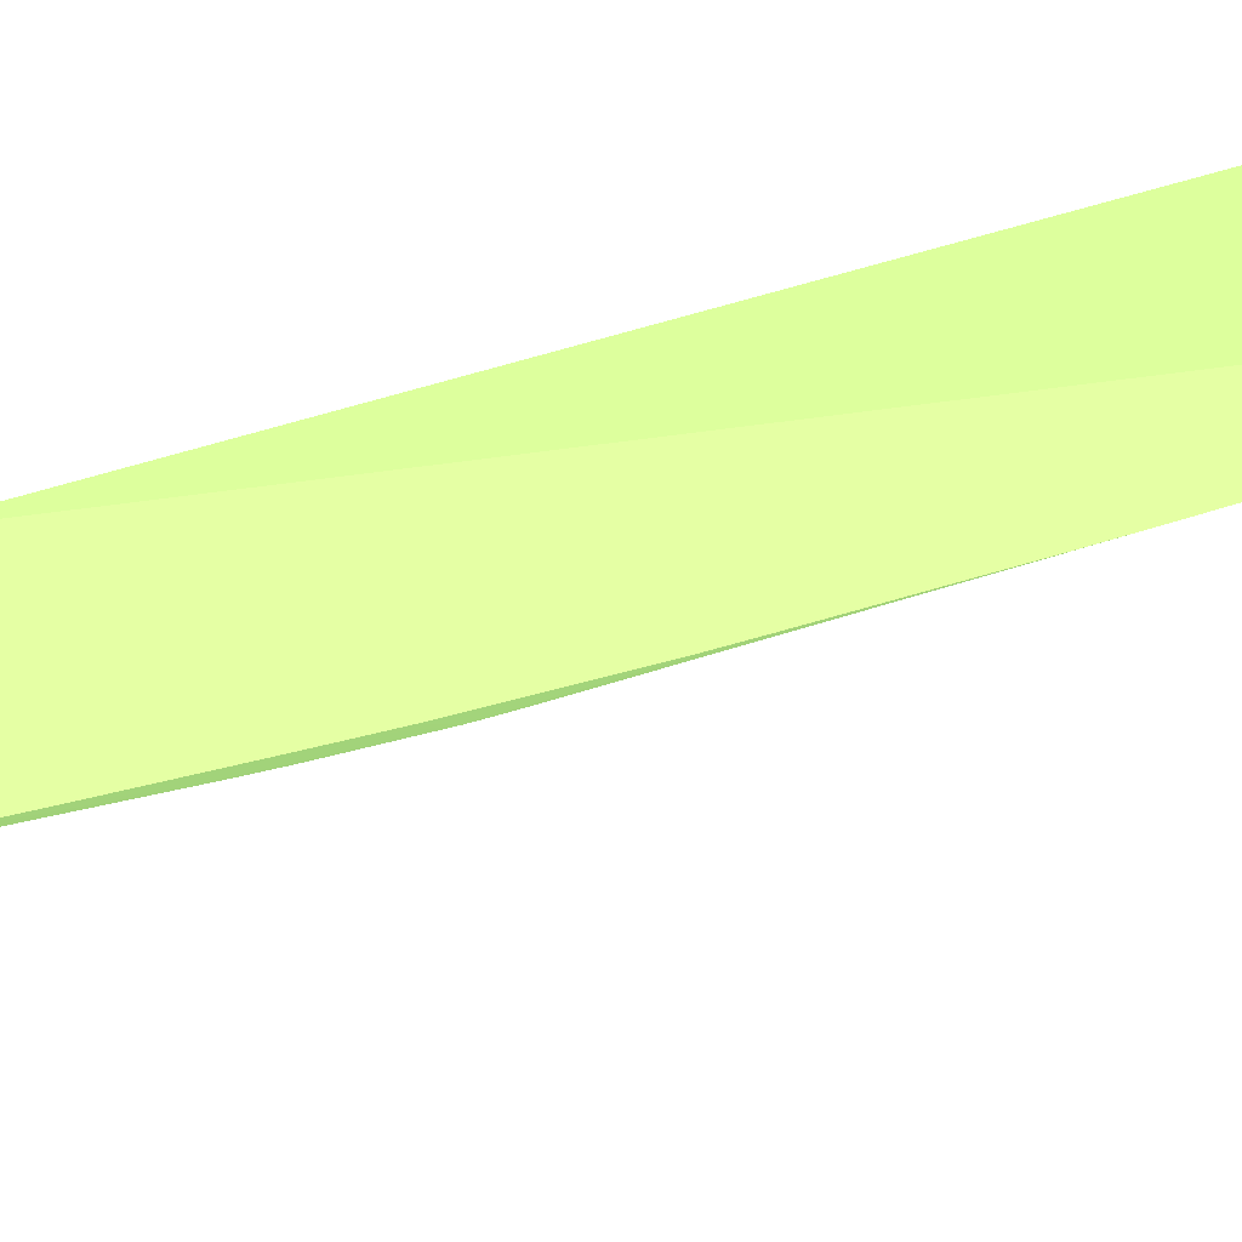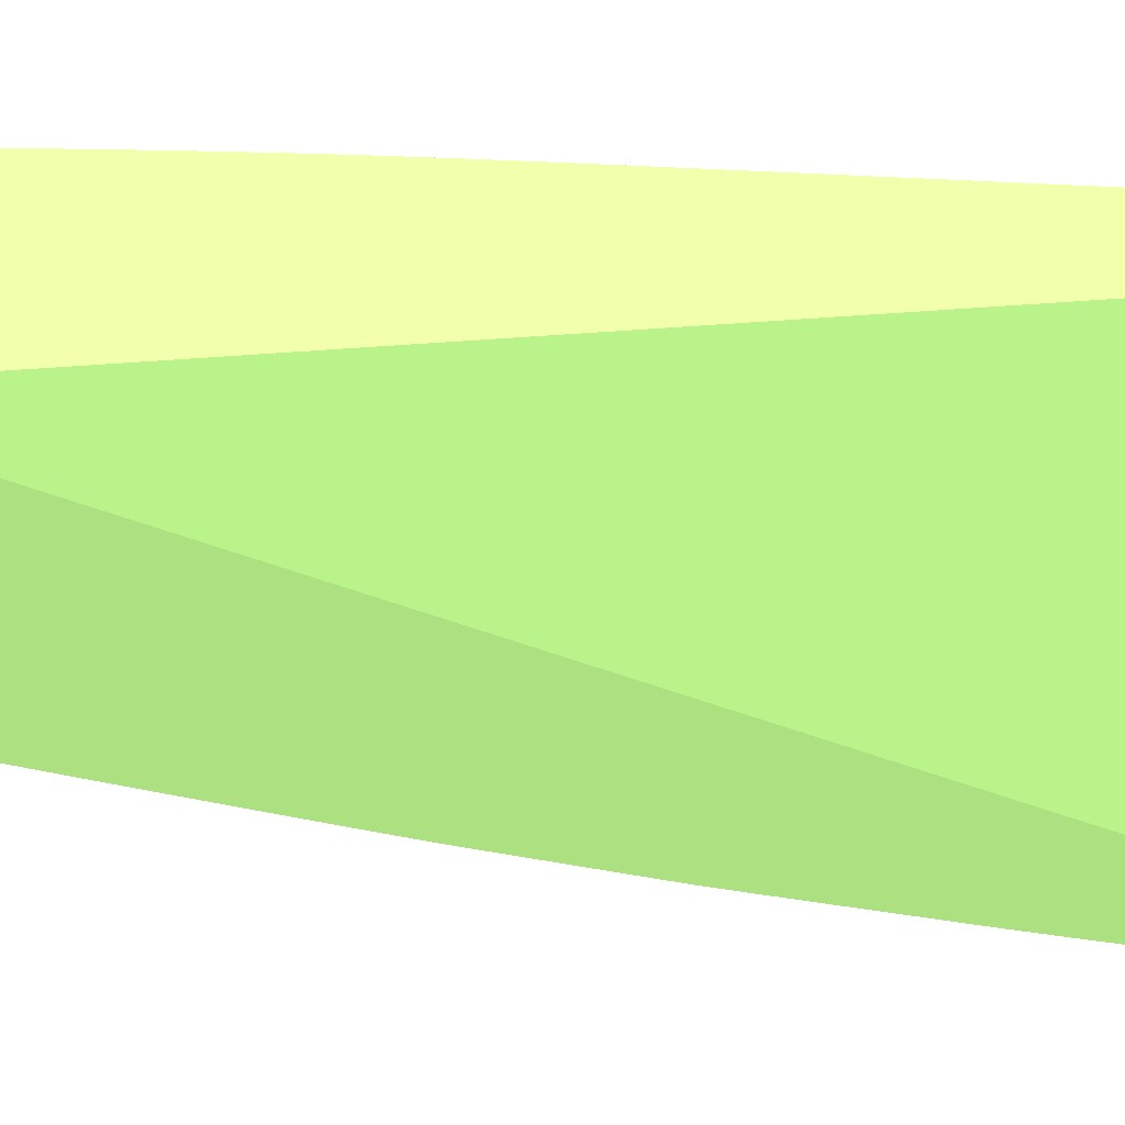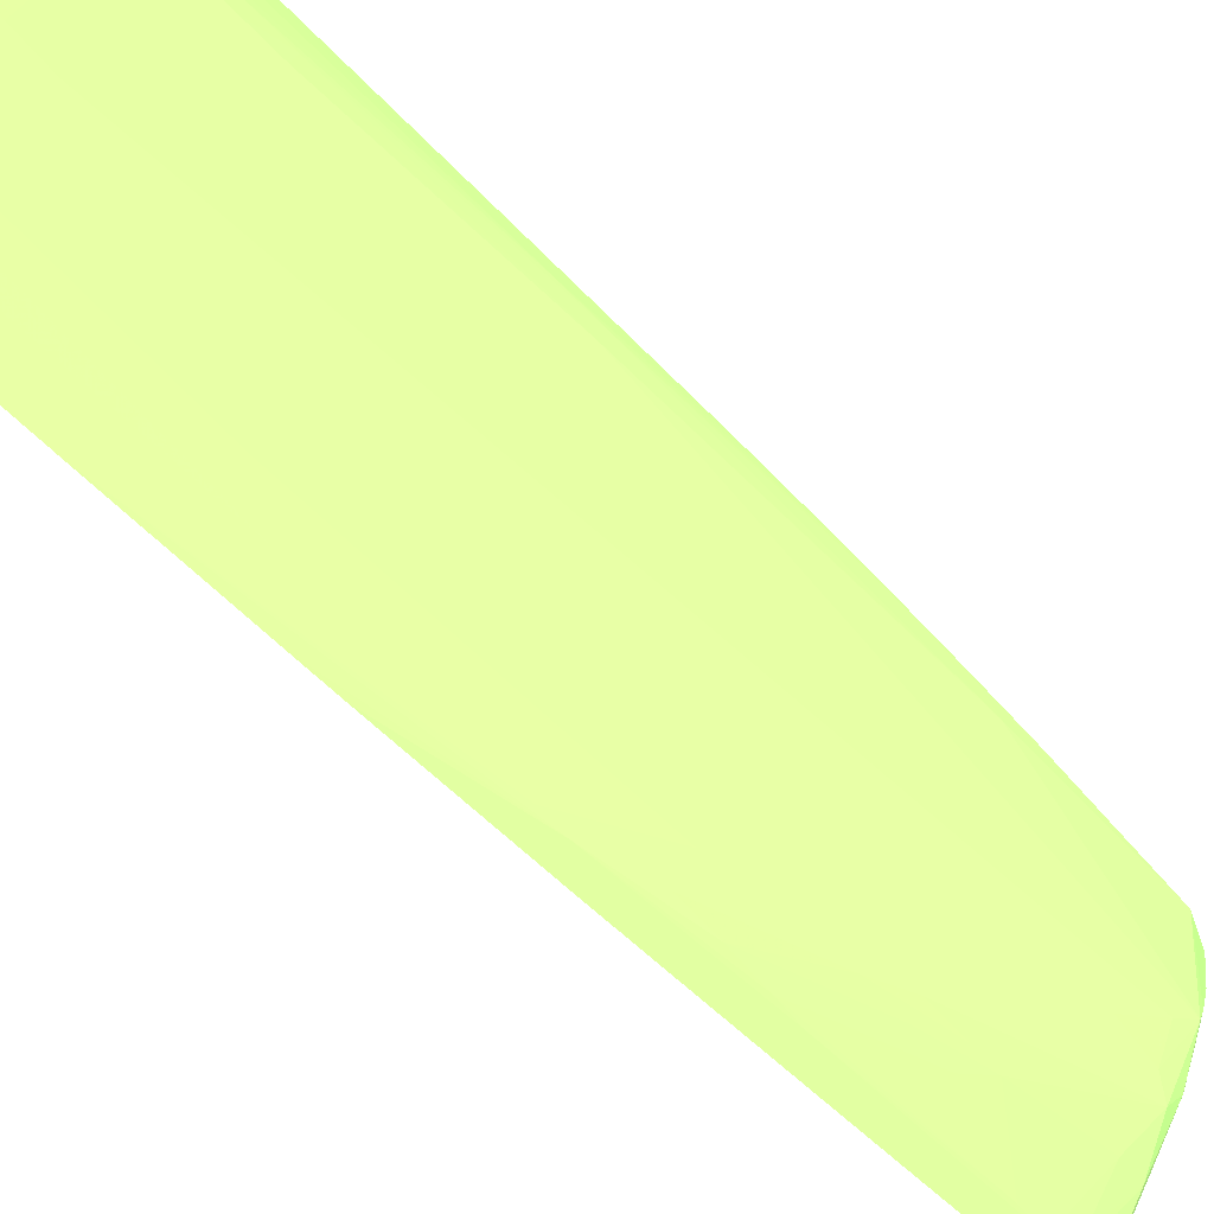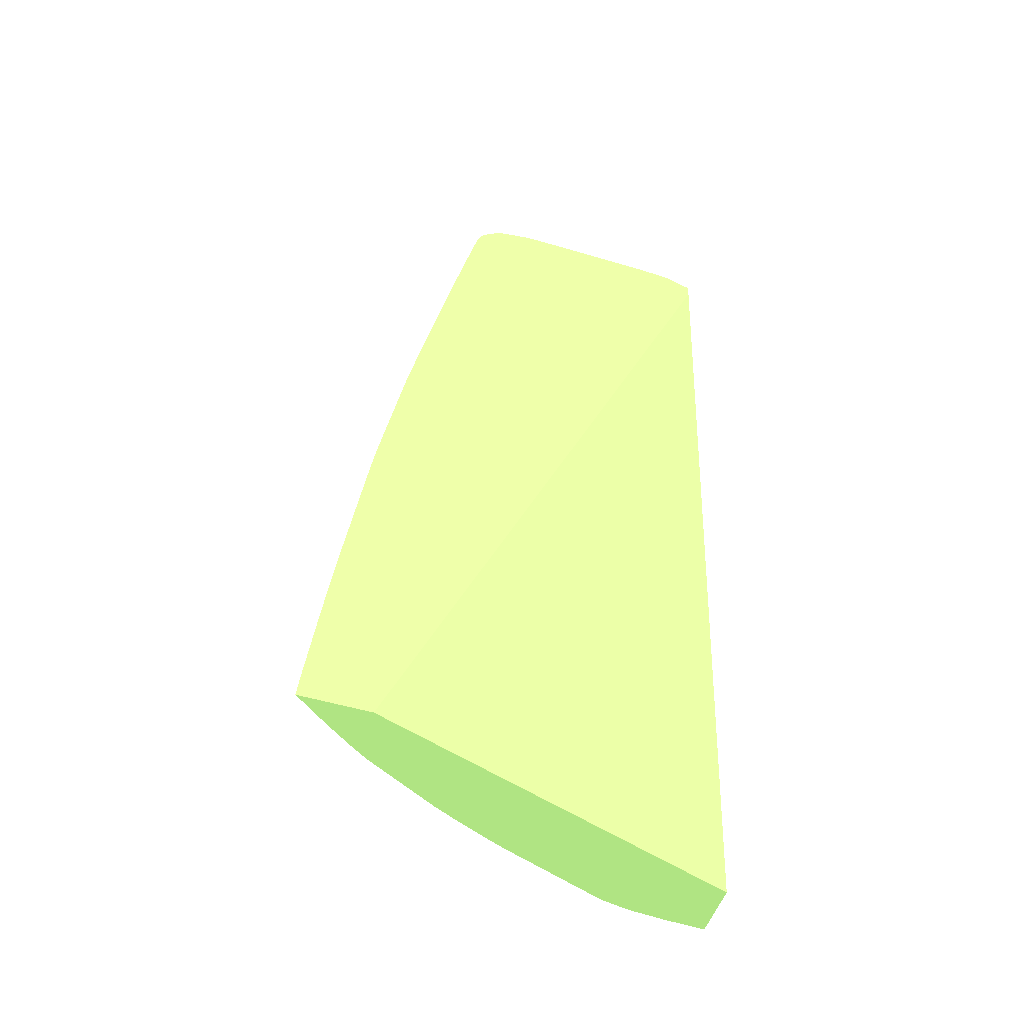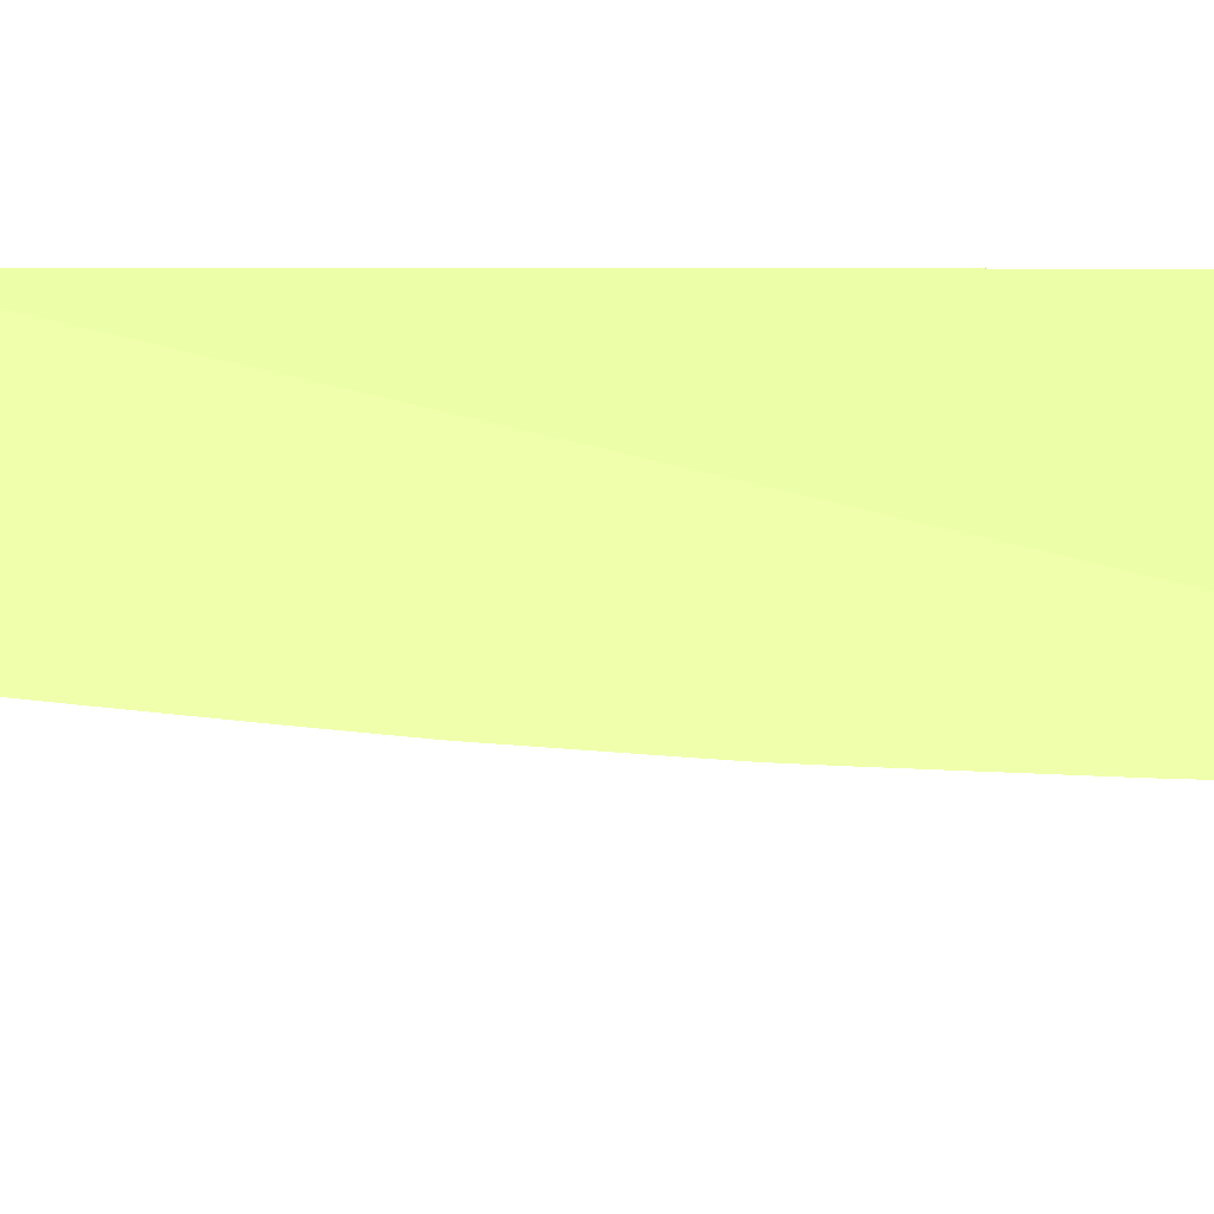
<metadata>
{"format":"obj","ext":"obj","renderer":"f3d","projection":"perspective","resolution":1024,"background":"white","views":[{"elev":-52.0,"azim":-64.4,"up":"+Z"},{"elev":49.7,"azim":-85.9,"up":"+Z"},{"elev":-77.8,"azim":46.4,"up":"+Z"},{"elev":-51.8,"azim":-107.9,"up":"+Y"},{"elev":-38.9,"azim":-82.9,"up":"+Z"}]}
</metadata>
<code>
v 0.03691 -0.02731 -0.09704 0.4941 0.6392 0.3647
v 0.03912 -0.02748 -0.09704 0.4941 0.6392 0.3647
v 0.0369 -0.02731 -0.09705 0.4941 0.6392 0.3647
v 0.03257 -0.02676 -0.0995 0.4941 0.6392 0.3647
v 0.03042 -0.02689 -0.0995 0.4941 0.6392 0.3647
v 0.03257 -0.02739 -0.09774 0.4941 0.6392 0.3647
v 0.03042 -0.02751 -0.09797 0.4941 0.6392 0.3647
v 0.03657 -0.02914 -0.09704 0.4941 0.6392 0.3647
v 0.0393 -0.0276 -0.09704 0.4941 0.6392 0.3647
v 0.03907 -0.02745 -0.09725 0.4941 0.6392 0.3647
v 0.03708 -0.02683 -0.0995 0.4941 0.6392 0.3647
v 0.03482 -0.02673 -0.0995 0.4941 0.6392 0.3647
v 0.03042 -0.02674 -0.1018 0.4941 0.6392 0.3647
v 0.03042 -0.02844 -0.09797 0.4941 0.6392 0.3647
v 0.03657 -0.02915 -0.09704 0.4941 0.6392 0.3647
v 0.0387 -0.02747 -0.0995 0.4941 0.6392 0.3647
v 0.04007 -0.02911 -0.09704 0.4941 0.6392 0.3647
v 0.03708 -0.02714 -0.1018 0.4941 0.6392 0.3647
v 0.03482 -0.02674 -0.104 0.4941 0.6392 0.3647
v 0.03482 -0.02673 -0.1018 0.4941 0.6392 0.3647
v 0.03257 -0.02673 -0.104 0.4941 0.6392 0.3647
v 0.03042 -0.02674 -0.1063 0.4941 0.6392 0.3647
v 0.03042 -0.08022 -0.1195 0.4941 0.6392 0.3647
v 0.03793 -0.08022 -0.09704 0.4941 0.6392 0.3647
v 0.03838 -0.02778 -0.1018 0.4941 0.6392 0.3647
v 0.03711 -0.0275 -0.1038 0.4941 0.6392 0.3647
v 0.04008 -0.02912 -0.09704 0.4941 0.6392 0.3647
v 0.04049 -0.03904 -0.09842 0.4941 0.6392 0.3647
v 0.03821 -0.028 -0.1029 0.4941 0.6392 0.3647
v 0.03637 -0.0276 -0.1059 0.4941 0.6392 0.3647
v 0.03257 -0.02673 -0.1063 0.4941 0.6392 0.3647
v 0.03503 -0.02725 -0.1065 0.4941 0.6392 0.3647
v 0.03257 -0.02689 -0.1085 0.4941 0.6392 0.3647
v 0.03042 -0.02678 -0.1108 0.4941 0.6392 0.3647
v 0.03042 -0.02675 -0.1085 0.4941 0.6392 0.3647
v 0.03042 -0.08022 -0.1236 0.4941 0.6392 0.3647
v 0.04132 -0.08022 -0.09704 0.4941 0.6392 0.3647
v 0.04061 -0.03706 -0.09704 0.4941 0.6392 0.3647
v 0.04075 -0.04041 -0.09725 0.4941 0.6392 0.3647
v 0.04085 -0.04267 -0.09725 0.4941 0.6392 0.3647
v 0.04053 -0.04041 -0.09851 0.4941 0.6392 0.3647
v 0.04072 -0.05847 -0.1011 0.4941 0.6392 0.3647
v 0.03784 -0.04478 -0.1061 0.4941 0.6392 0.3647
v 0.03776 -0.02913 -0.1041 0.4941 0.6392 0.3647
v 0.03652 -0.02903 -0.1065 0.4941 0.6392 0.3647
v 0.03592 -0.02821 -0.1074 0.4941 0.6392 0.3647
v 0.03781 -0.07878 -0.1109 0.4941 0.6392 0.3647
v 0.0339 -0.02777 -0.1099 0.4941 0.6392 0.3647
v 0.0344 -0.02751 -0.1085 0.4941 0.6392 0.3647
v 0.03258 -0.02737 -0.1107 0.4941 0.6392 0.3647
v 0.03042 -0.02726 -0.1131 0.4941 0.6392 0.3647
v 0.03196 -0.08022 -0.1216 0.4941 0.6392 0.3647
v 0.03042 -0.07878 -0.1235 0.4941 0.6392 0.3647
v 0.04132 -0.08022 -0.09725 0.4941 0.6392 0.3647
v 0.04131 -0.07878 -0.09725 0.4941 0.6392 0.3647
v 0.04131 -0.07891 -0.09704 0.4941 0.6392 0.3647
v 0.04077 -0.04041 -0.09704 0.4941 0.6392 0.3647
v 0.04087 -0.04267 -0.09704 0.4941 0.6392 0.3647
v 0.04094 -0.04493 -0.09725 0.4941 0.6392 0.3647
v 0.04105 -0.05847 -0.0995 0.4941 0.6392 0.3647
v 0.04076 -0.06072 -0.1011 0.4941 0.6392 0.3647
v 0.0406 -0.07201 -0.1031 0.4941 0.6392 0.3647
v 0.03813 -0.08022 -0.1103 0.4941 0.6392 0.3647
v 0.03673 -0.07652 -0.113 0.4941 0.6392 0.3647
v 0.03656 -0.04267 -0.1084 0.4941 0.6392 0.3647
v 0.03682 -0.03138 -0.1063 0.4941 0.6392 0.3647
v 0.03671 -0.06072 -0.1108 0.4941 0.6392 0.3647
v 0.034 -0.03816 -0.1124 0.4941 0.6392 0.3647
v 0.03316 -0.04718 -0.1154 0.4941 0.6392 0.3647
v 0.03409 -0.04041 -0.1127 0.4941 0.6392 0.3647
v 0.03412 -0.02913 -0.1102 0.4941 0.6392 0.3647
v 0.03389 -0.0359 -0.1122 0.4941 0.6392 0.3647
v 0.03378 -0.03439 -0.112 0.4941 0.6392 0.3647
v 0.03783 -0.08022 -0.111 0.4941 0.6392 0.3647
v 0.03694 -0.08022 -0.113 0.4941 0.6392 0.3647
v 0.03686 -0.07878 -0.113 0.4941 0.6392 0.3647
v 0.03184 -0.02761 -0.1124 0.4941 0.6392 0.3647
v 0.03211 -0.02913 -0.1129 0.4941 0.6392 0.3647
v 0.03126 -0.02913 -0.114 0.4941 0.6392 0.3647
v 0.03042 -0.0283 -0.1144 0.4941 0.6392 0.3647
v 0.03269 -0.08022 -0.1206 0.4941 0.6392 0.3647
v 0.03042 -0.07767 -0.1233 0.4941 0.6392 0.3647
v 0.03042 -0.07559 -0.1231 0.4941 0.6392 0.3647
v 0.03042 -0.07427 -0.1229 0.4941 0.6392 0.3647
v 0.0319 -0.07878 -0.1215 0.4941 0.6392 0.3647
v 0.032 -0.06298 -0.1195 0.4941 0.6392 0.3647
v 0.04128 -0.08022 -0.09805 0.4941 0.6392 0.3647
v 0.0412 -0.07652 -0.0995 0.4941 0.6392 0.3647
v 0.04119 -0.07427 -0.0995 0.4941 0.6392 0.3647
v 0.04115 -0.06749 -0.0995 0.4941 0.6392 0.3647
v 0.04129 -0.07652 -0.09725 0.4941 0.6392 0.3647
v 0.04112 -0.06298 -0.0995 0.4941 0.6392 0.3647
v 0.0413 -0.07652 -0.09704 0.4941 0.6392 0.3647
v 0.04095 -0.04493 -0.09704 0.4941 0.6392 0.3647
v 0.04101 -0.04718 -0.09725 0.4941 0.6392 0.3647
v 0.0411 -0.06072 -0.0995 0.4941 0.6392 0.3647
v 0.04093 -0.07201 -0.1018 0.4941 0.6392 0.3647
v 0.04064 -0.07427 -0.1032 0.4941 0.6392 0.3647
v 0.03829 -0.08022 -0.1099 0.4941 0.6392 0.3647
v 0.03619 -0.08022 -0.1146 0.4941 0.6392 0.3647
v 0.03649 -0.07201 -0.1129 0.4941 0.6392 0.3647
v 0.03648 -0.05621 -0.1106 0.4941 0.6392 0.3647
v 0.03372 -0.0615 -0.1165 0.4941 0.6392 0.3647
v 0.03342 -0.04041 -0.1138 0.4941 0.6392 0.3647
v 0.03151 -0.0522 -0.1188 0.4941 0.6392 0.3647
v 0.03212 -0.04944 -0.1174 0.4941 0.6392 0.3647
v 0.03203 -0.04718 -0.1172 0.4941 0.6392 0.3647
v 0.03373 -0.07726 -0.1187 0.4941 0.6392 0.3647
v 0.03323 -0.06524 -0.1179 0.4941 0.6392 0.3647
v 0.03313 -0.06298 -0.1177 0.4941 0.6392 0.3647
v 0.03158 -0.03185 -0.1143 0.4941 0.6392 0.3647
v 0.03141 -0.03034 -0.1141 0.4941 0.6392 0.3647
v 0.03327 -0.03816 -0.1136 0.4941 0.6392 0.3647
v 0.03307 -0.0359 -0.1133 0.4941 0.6392 0.3647
v 0.03042 -0.02913 -0.1147 0.4941 0.6392 0.3647
v 0.03309 -0.08022 -0.1201 0.4941 0.6392 0.3647
v 0.03042 -0.07201 -0.1227 0.4941 0.6392 0.3647
v 0.03169 -0.07427 -0.1213 0.4941 0.6392 0.3647
v 0.0319 -0.06072 -0.1193 0.4941 0.6392 0.3647
v 0.04122 -0.08022 -0.0995 0.4941 0.6392 0.3647
v 0.04121 -0.07878 -0.0995 0.4941 0.6392 0.3647
v 0.04103 -0.08022 -0.1018 0.4941 0.6392 0.3647
v 0.04112 -0.05395 -0.09725 0.4941 0.6392 0.3647
v 0.04113 -0.05395 -0.09704 0.4941 0.6392 0.3647
v 0.04102 -0.04718 -0.09704 0.4941 0.6392 0.3647
v 0.04106 -0.04944 -0.09725 0.4941 0.6392 0.3647
v 0.04101 -0.07878 -0.1018 0.4941 0.6392 0.3647
v 0.04099 -0.07652 -0.1018 0.4941 0.6392 0.3647
v 0.04097 -0.07427 -0.1018 0.4941 0.6392 0.3647
v 0.0411 -0.0517 -0.09725 0.4941 0.6392 0.3647
v 0.04069 -0.08022 -0.1035 0.4941 0.6392 0.3647
v 0.03384 -0.08022 -0.1189 0.4941 0.6392 0.3647
v 0.0342 -0.07652 -0.1178 0.4941 0.6392 0.3647
v 0.03378 -0.06298 -0.1166 0.4941 0.6392 0.3647
v 0.0319 -0.04493 -0.1169 0.4941 0.6392 0.3647
v 0.03142 -0.05069 -0.1187 0.4941 0.6392 0.3647
v 0.0316 -0.05395 -0.1189 0.4941 0.6392 0.3647
v 0.03042 -0.06908 -0.1223 0.4941 0.6392 0.3647
v 0.0318 -0.05847 -0.1192 0.4941 0.6392 0.3647
v 0.03175 -0.03364 -0.1145 0.4941 0.6392 0.3647
v 0.0317 -0.04267 -0.1167 0.4941 0.6392 0.3647
v 0.03153 -0.04112 -0.1165 0.4941 0.6392 0.3647
v 0.03042 -0.02941 -0.1148 0.4941 0.6392 0.3647
v 0.03135 -0.03962 -0.1163 0.4941 0.6392 0.3647
v 0.03057 -0.03364 -0.1157 0.4941 0.6392 0.3647
v 0.0411 -0.0517 -0.09704 0.4941 0.6392 0.3647
v 0.04107 -0.04944 -0.09704 0.4941 0.6392 0.3647
v 0.03042 -0.04973 -0.1192 0.4941 0.6392 0.3647
v 0.03042 -0.04813 -0.1189 0.4941 0.6392 0.3647
v 0.03042 -0.04468 -0.1182 0.4941 0.6392 0.3647
v 0.03064 -0.04493 -0.1181 0.4941 0.6392 0.3647
v 0.03042 -0.03859 -0.1169 0.4941 0.6392 0.3647
v 0.03042 -0.06072 -0.1211 0.4941 0.6392 0.3647
v 0.03042 -0.05847 -0.1208 0.4941 0.6392 0.3647
v 0.03042 -0.05621 -0.1204 0.4941 0.6392 0.3647
v 0.03042 -0.03699 -0.1165 0.4941 0.6392 0.3647
v 0.03042 -0.03347 -0.1157 0.4941 0.6392 0.3647
f 1 2 3
f 1 3 4
f 1 4 5
f 1 5 6
f 1 6 7
f 1 7 8
f 1 8 15
f 1 15 24
f 1 24 37
f 1 37 56
f 1 56 93
f 1 93 124
f 1 124 146
f 1 146 147
f 1 147 125
f 1 125 94
f 1 94 58
f 1 58 57
f 1 57 38
f 1 38 27
f 1 27 17
f 1 17 9
f 1 9 2
f 2 9 10
f 2 10 11
f 2 11 3
f 3 11 12
f 3 12 4
f 4 12 13
f 4 13 5
f 5 13 22
f 5 22 35
f 5 35 34
f 5 34 51
f 5 51 80
f 5 80 115
f 5 115 143
f 5 143 157
f 5 157 156
f 5 156 152
f 5 152 150
f 5 150 149
f 5 149 148
f 5 148 155
f 5 155 154
f 5 154 153
f 5 153 138
f 5 138 117
f 5 117 84
f 5 84 83
f 5 83 82
f 5 82 53
f 5 53 36
f 5 36 23
f 5 23 14
f 5 14 7
f 5 7 6
f 7 14 15
f 7 15 8
f 9 16 10
f 9 17 16
f 10 16 11
f 11 18 19
f 11 19 20
f 11 20 12
f 11 16 18
f 12 20 31
f 12 31 21
f 12 21 13
f 13 21 31
f 13 31 22
f 14 23 24
f 14 24 15
f 16 17 25
f 16 25 26
f 16 26 18
f 17 27 28
f 17 28 29
f 17 29 25
f 18 26 30
f 18 30 19
f 19 31 20
f 19 30 32
f 19 32 33
f 19 33 34
f 19 34 31
f 22 31 35
f 23 36 52
f 23 52 81
f 23 81 116
f 23 116 132
f 23 132 100
f 23 100 75
f 23 75 74
f 23 74 63
f 23 63 99
f 23 99 131
f 23 131 122
f 23 122 120
f 23 120 87
f 23 87 54
f 23 54 37
f 23 37 24
f 25 29 30
f 25 30 26
f 27 38 28
f 28 38 39
f 28 39 40
f 28 40 41
f 28 41 42
f 28 42 29
f 29 43 44
f 29 44 45
f 29 45 46
f 29 46 30
f 29 42 47
f 29 47 43
f 30 46 48
f 30 48 49
f 30 49 32
f 31 34 35
f 32 50 33
f 32 49 50
f 33 50 51
f 33 51 34
f 36 53 52
f 37 54 55
f 37 55 56
f 38 57 39
f 39 57 40
f 40 58 59
f 40 59 41
f 40 57 58
f 41 59 60
f 41 60 42
f 42 60 61
f 42 61 62
f 42 62 63
f 42 63 47
f 43 47 64
f 43 64 44
f 44 65 66
f 44 66 45
f 44 64 67
f 44 67 65
f 45 68 46
f 45 66 65
f 45 65 69
f 45 69 70
f 45 70 68
f 46 71 48
f 46 68 72
f 46 72 73
f 46 73 71
f 47 63 74
f 47 74 75
f 47 75 76
f 47 76 64
f 48 77 49
f 48 71 78
f 48 78 79
f 48 79 77
f 49 77 50
f 50 77 51
f 51 77 80
f 52 53 82
f 52 82 83
f 52 83 84
f 52 84 85
f 52 85 86
f 52 86 81
f 54 87 88
f 54 88 89
f 54 89 90
f 54 90 55
f 55 91 56
f 55 90 92
f 55 92 91
f 56 91 93
f 58 94 59
f 59 94 95
f 59 95 60
f 60 96 97
f 60 97 61
f 60 95 96
f 61 97 62
f 62 97 98
f 62 98 99
f 62 99 63
f 64 76 100
f 64 100 101
f 64 101 67
f 65 67 101
f 65 101 102
f 65 102 103
f 65 103 69
f 68 70 69
f 68 69 104
f 68 104 72
f 69 105 106
f 69 106 107
f 69 107 104
f 69 103 108
f 69 108 109
f 69 109 110
f 69 110 105
f 71 111 112
f 71 112 78
f 71 73 111
f 72 104 113
f 72 113 73
f 73 113 114
f 73 114 111
f 75 100 76
f 77 79 80
f 78 112 79
f 79 115 80
f 79 112 115
f 81 86 116
f 84 117 85
f 85 117 118
f 85 118 119
f 85 119 86
f 86 119 116
f 87 120 121
f 87 121 88
f 88 121 122
f 88 122 89
f 89 122 90
f 90 122 92
f 91 92 123
f 91 123 124
f 91 124 93
f 92 122 96
f 92 96 123
f 94 125 95
f 95 125 126
f 95 126 96
f 96 122 127
f 96 127 128
f 96 128 129
f 96 129 97
f 96 126 130
f 96 130 123
f 97 129 98
f 98 129 131
f 98 131 99
f 100 132 108
f 100 108 133
f 100 133 134
f 100 134 103
f 100 103 101
f 101 103 102
f 103 134 133
f 103 133 108
f 104 107 135
f 104 135 113
f 105 136 106
f 105 110 109
f 105 109 137
f 105 137 117
f 105 117 138
f 105 138 136
f 106 136 107
f 107 136 135
f 108 132 116
f 108 116 119
f 108 119 139
f 108 139 137
f 108 137 109
f 111 114 140
f 111 140 141
f 111 141 142
f 111 142 112
f 112 143 115
f 112 142 144
f 112 144 145
f 112 145 143
f 113 135 141
f 113 141 114
f 114 141 140
f 117 139 119
f 117 119 118
f 117 137 139
f 120 122 121
f 122 131 127
f 123 130 146
f 123 146 124
f 125 147 126
f 126 147 130
f 127 131 128
f 128 131 129
f 130 147 146
f 135 136 141
f 136 148 149
f 136 149 150
f 136 150 151
f 136 151 152
f 136 152 142
f 136 142 141
f 136 138 153
f 136 153 154
f 136 154 155
f 136 155 148
f 142 152 156
f 142 156 144
f 143 145 157
f 144 156 157
f 144 157 145
f 150 152 151

</code>
